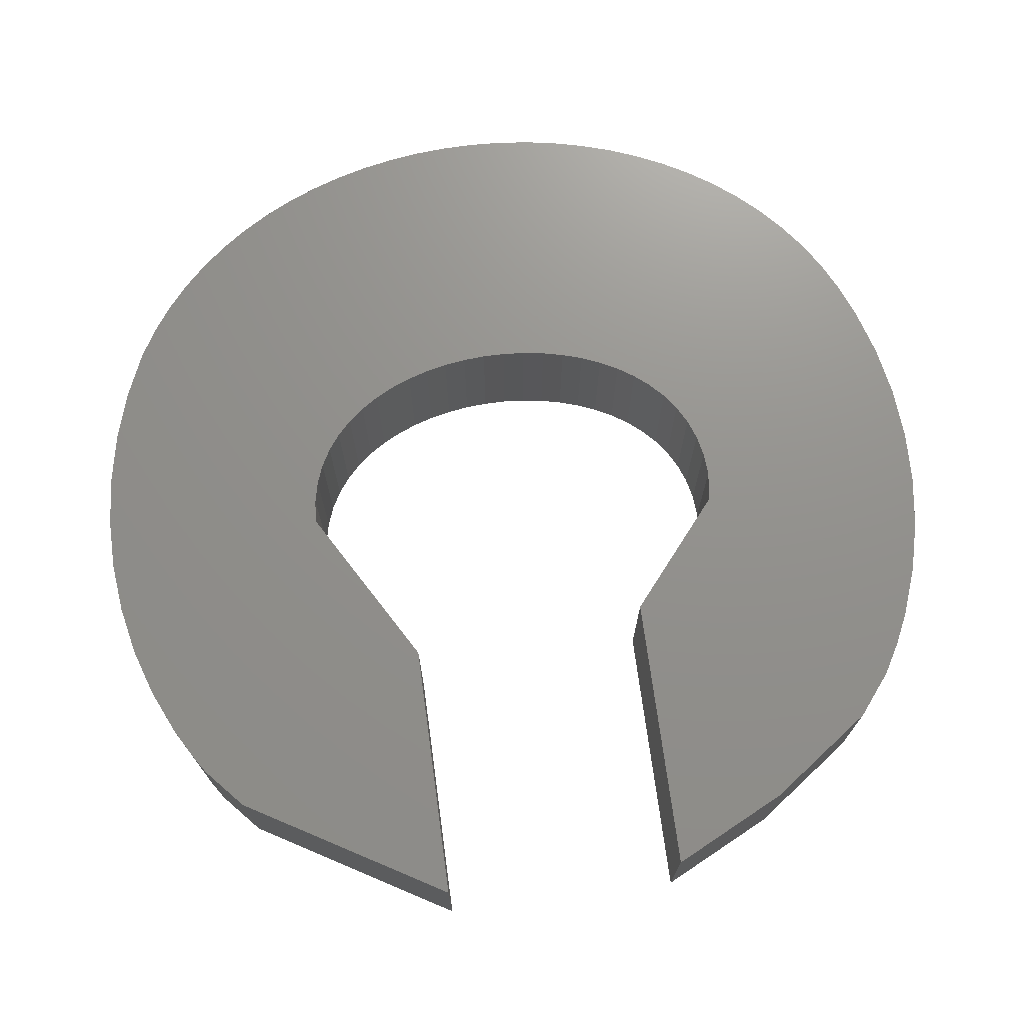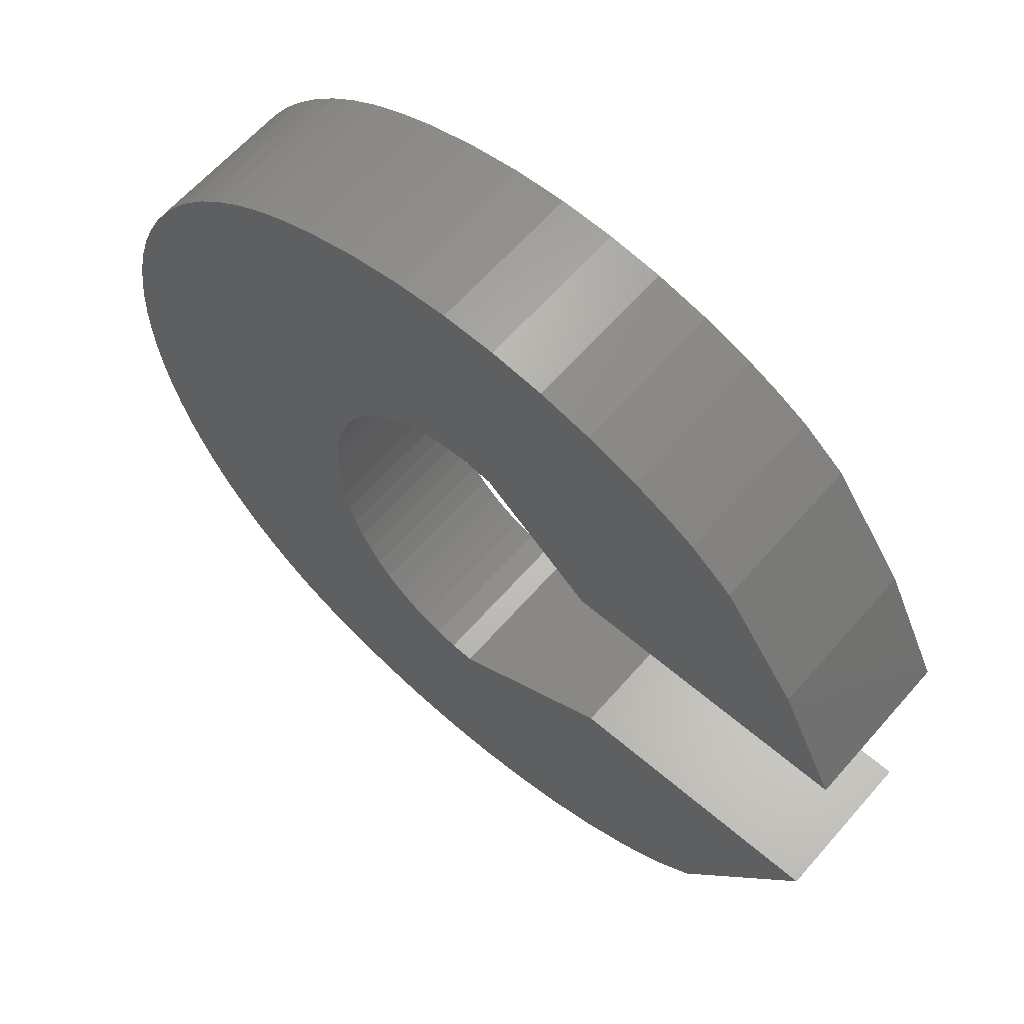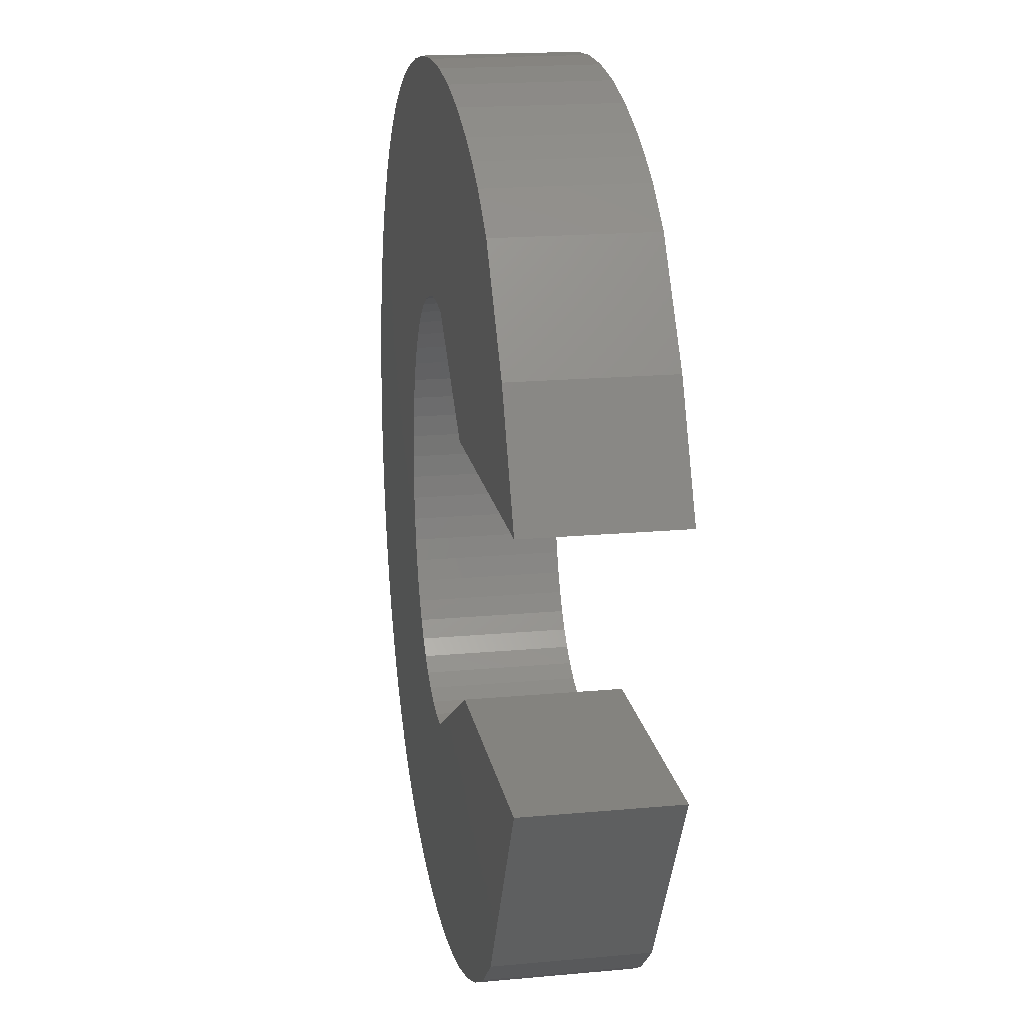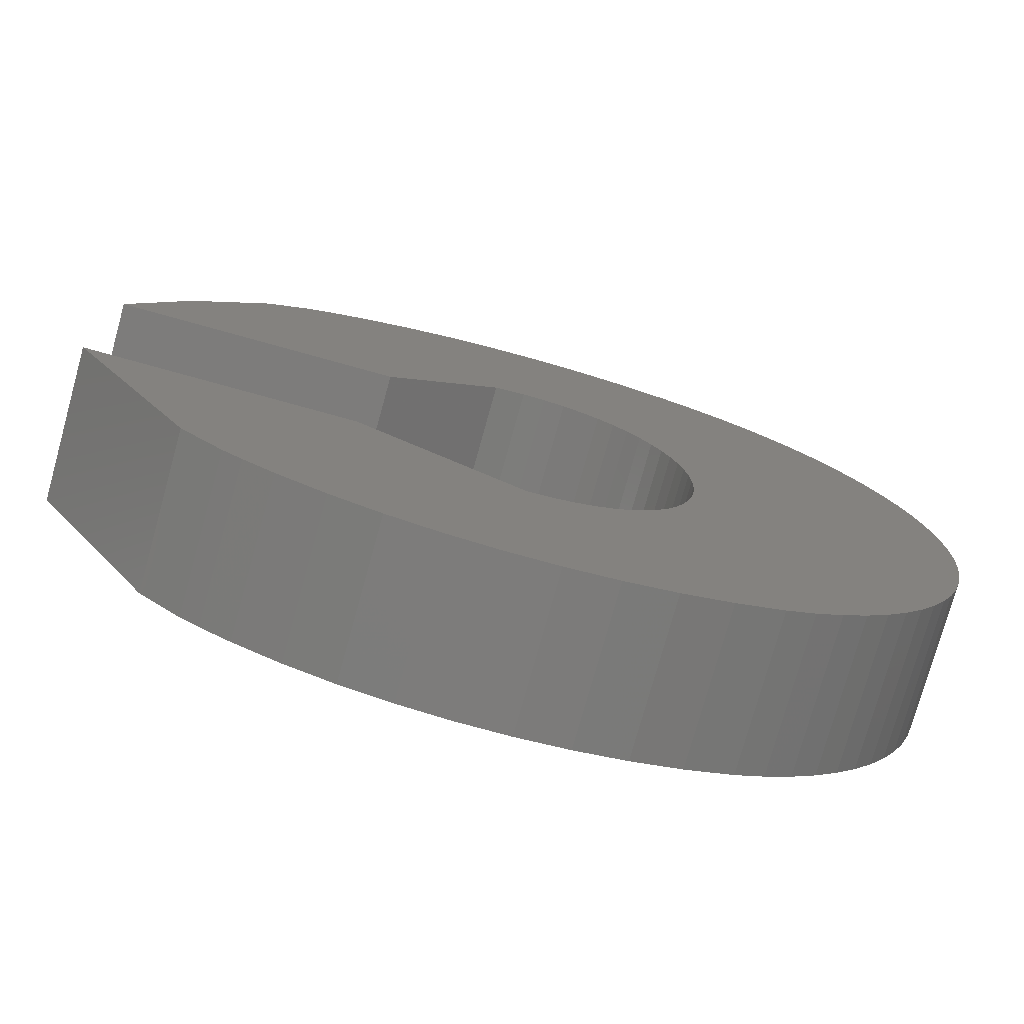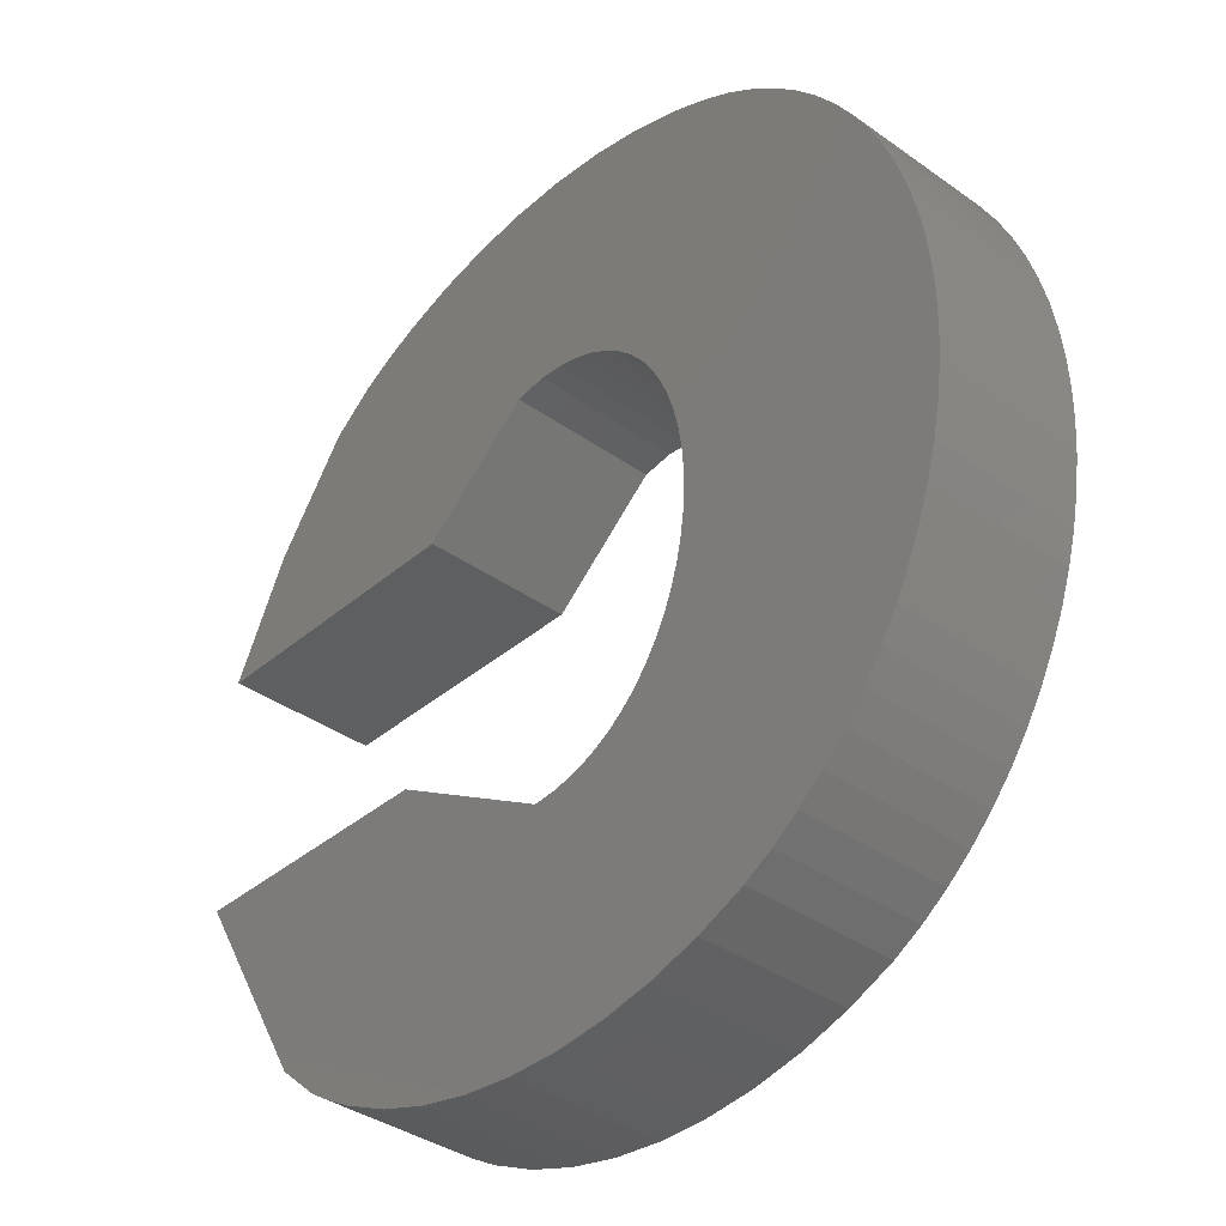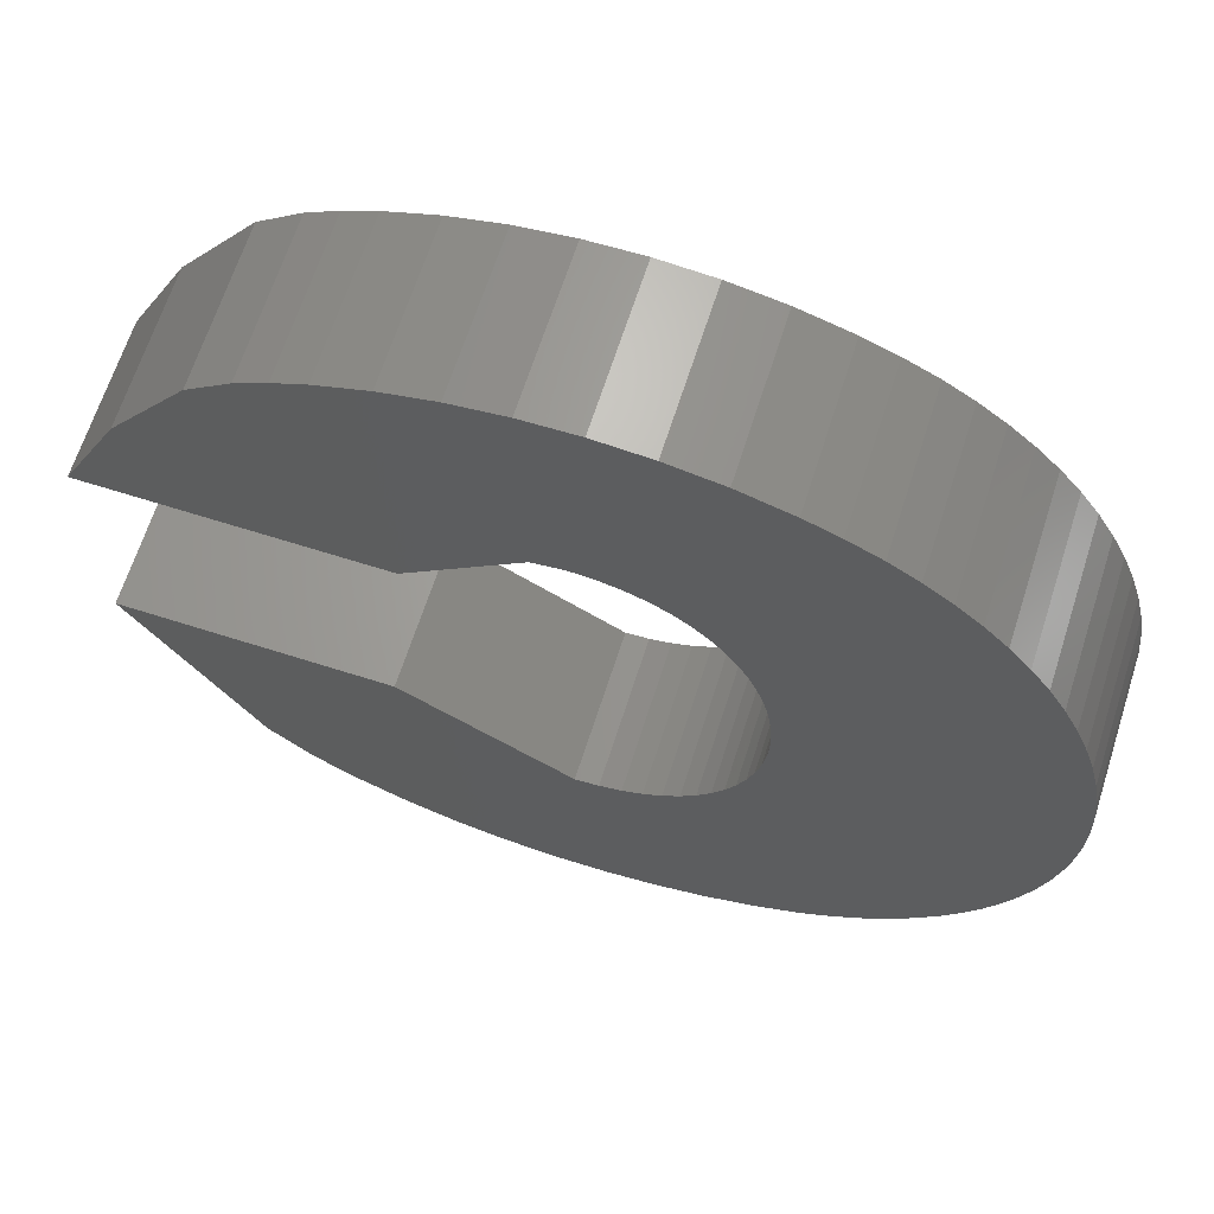
<metadata>
{"format":"stl","ext":"stl","renderer":"f3d","projection":"perspective","resolution":1024,"background":"white","views":[{"elev":72.0,"azim":82.5,"up":"+Z"},{"elev":62.5,"azim":41.0,"up":"+Y"},{"elev":18.4,"azim":79.9,"up":"+Y"},{"elev":-75.9,"azim":164.5,"up":"+Y"},{"elev":-37.3,"azim":-132.4,"up":"+Y"},{"elev":65.7,"azim":-162.3,"up":"+Y"}]}
</metadata>
<code>
# stl→obj: 180 verts, 356 faces
v 36.05 3.093 0.4
v 35.97 3.051 0.4
v 36.33 2.51 0.4
v 35.9 3.005 0.4
v 36.29 2.473 0.4
v 35.83 2.952 0.4
v 36.26 2.431 0.4
v 35.77 2.895 0.4
v 35.71 2.833 0.4
v 36.23 2.385 0.4
v 35.66 2.767 0.4
v 35.61 2.696 0.4
v 36.2 2.335 0.4
v 35.57 2.623 0.4
v 36.18 2.282 0.4
v 35.53 2.546 0.4
v 35.5 2.466 0.4
v 36.16 2.227 0.4
v 35.47 2.385 0.4
v 36.15 2.17 0.4
v 35.45 2.301 0.4
v 36.14 2.111 0.4
v 35.44 2.217 0.4
v 35.43 2.131 0.4
v 36.14 2.051 0.4
v 35.43 2.044 0.4
v 36.14 1.991 0.4
v 35.43 1.958 0.4
v 35.43 1.872 0.4
v 36.14 1.931 0.4
v 35.44 1.786 0.4
v 36.15 1.872 0.4
v 35.46 1.702 0.4
v 36.16 1.814 0.4
v 35.48 1.619 0.4
v 35.51 1.538 0.4
v 36.18 1.759 0.4
v 35.54 1.46 0.4
v 36.2 1.706 0.4
v 35.58 1.384 0.4
v 35.63 1.312 0.4
v 36.23 1.656 0.4
v 35.68 1.243 0.4
v 35.73 1.178 0.4
v 36.26 1.609 0.4
v 35.79 1.118 0.4
v 36.29 1.567 0.4
v 35.85 1.062 0.4
v 35.92 1.012 0.4
v 36.33 1.53 0.4
v 36 0.9678 0.4
v 36.37 1.498 0.4
v 36.12 0.9141 0.4
v 36.42 1.471 0.4
v 36.25 0.8737 0.4
v 36.47 1.452 0.4
v 36.38 0.8466 0.4
v 36.53 1.439 0.4
v 36.52 0.833 0.4
v 36.59 1.434 0.4
v 36.65 0.833 0.4
v 36.78 0.8467 0.4
v 36.92 0.8742 0.4
v 37.04 0.9157 0.4
v 37.03 1.687 0.4
v 37.17 0.9712 0.4
v 37.24 1.016 0.4
v 37.29 1.048 0.4
v 37.4 1.144 0.4
v 37.72 1.69 0.4
v 36.38 2.542 0.4
v 36.14 3.128 0.4
v 36.42 2.568 0.4
v 36.27 3.169 0.4
v 36.48 2.587 0.4
v 36.41 3.194 0.4
v 36.53 2.599 0.4
v 36.55 3.205 0.4
v 36.59 2.604 0.4
v 36.69 3.201 0.4
v 36.68 2.592 0.4
v 36.83 3.182 0.4
v 36.97 3.149 0.4
v 37.1 3.101 0.4
v 37.18 3.061 0.4
v 36.97 2.342 0.4
v 37.26 3.015 0.4
v 37.37 2.926 0.4
v 37.57 2.651 0.4
v 37.72 2.345 0.4
v 36.47 1.452 0
v 36.53 1.439 0
v 36.59 1.434 0
v 37.03 1.687 0
v 37.72 1.69 0
v 37.4 1.144 0
v 37.29 1.048 0
v 37.24 1.016 0
v 37.17 0.9712 0
v 37.04 0.9157 0
v 36.92 0.8742 0
v 36.78 0.8467 0
v 36.65 0.833 0
v 36.52 0.833 0
v 36.38 0.8466 0
v 36.25 0.8737 0
v 36.12 0.9141 0
v 36 0.9678 0
v 35.92 1.012 0
v 35.85 1.062 0
v 35.79 1.118 0
v 35.73 1.178 0
v 35.68 1.243 0
v 35.63 1.312 0
v 35.58 1.384 0
v 35.54 1.46 0
v 35.51 1.538 0
v 35.48 1.619 0
v 35.46 1.702 0
v 35.44 1.786 0
v 35.43 1.872 0
v 35.43 1.958 0
v 35.43 2.044 0
v 35.43 2.131 0
v 35.44 2.217 0
v 35.45 2.301 0
v 35.47 2.385 0
v 35.5 2.466 0
v 35.53 2.546 0
v 35.57 2.623 0
v 35.61 2.696 0
v 35.66 2.767 0
v 35.71 2.833 0
v 35.77 2.895 0
v 35.83 2.952 0
v 35.9 3.005 0
v 35.97 3.051 0
v 36.05 3.093 0
v 36.14 3.128 0
v 36.27 3.169 0
v 36.41 3.194 0
v 36.55 3.205 0
v 36.69 3.201 0
v 36.83 3.182 0
v 36.97 3.149 0
v 37.1 3.101 0
v 37.18 3.061 0
v 37.26 3.015 0
v 37.37 2.926 0
v 37.57 2.651 0
v 37.72 2.345 0
v 36.97 2.342 0
v 36.68 2.592 0
v 36.59 2.604 0
v 36.53 2.599 0
v 36.48 2.587 0
v 36.42 2.568 0
v 36.38 2.542 0
v 36.33 2.51 0
v 36.29 2.473 0
v 36.26 2.431 0
v 36.23 2.385 0
v 36.2 2.335 0
v 36.18 2.282 0
v 36.16 2.227 0
v 36.15 2.17 0
v 36.14 2.111 0
v 36.14 2.051 0
v 36.14 1.991 0
v 36.14 1.931 0
v 36.15 1.872 0
v 36.16 1.814 0
v 36.18 1.759 0
v 36.2 1.706 0
v 36.23 1.656 0
v 36.26 1.609 0
v 36.29 1.567 0
v 36.33 1.53 0
v 36.37 1.498 0
v 36.42 1.471 0
f 1 2 3
f 3 2 4
f 3 4 5
f 5 4 6
f 5 6 7
f 7 6 8
f 7 8 9
f 7 9 10
f 10 9 11
f 10 11 12
f 10 12 13
f 13 12 14
f 13 14 15
f 15 14 16
f 15 16 17
f 15 17 18
f 18 17 19
f 18 19 20
f 20 19 21
f 20 21 22
f 22 21 23
f 22 23 24
f 22 24 25
f 25 24 26
f 25 26 27
f 27 26 28
f 27 28 29
f 27 29 30
f 30 29 31
f 30 31 32
f 32 31 33
f 32 33 34
f 34 33 35
f 34 35 36
f 34 36 37
f 37 36 38
f 37 38 39
f 39 38 40
f 39 40 41
f 39 41 42
f 42 41 43
f 42 43 44
f 42 44 45
f 45 44 46
f 45 46 47
f 47 46 48
f 47 48 49
f 47 49 50
f 50 49 51
f 50 51 52
f 52 51 53
f 52 53 54
f 54 53 55
f 54 55 56
f 56 55 57
f 56 57 58
f 58 57 59
f 58 59 60
f 60 59 61
f 60 61 62
f 62 63 60
f 60 63 64
f 60 64 65
f 65 64 66
f 65 66 67
f 67 68 65
f 65 68 69
f 65 69 70
f 3 71 1
f 1 71 72
f 72 71 73
f 72 73 74
f 74 73 75
f 74 75 76
f 76 75 77
f 76 77 78
f 78 77 79
f 78 79 80
f 80 79 81
f 80 81 82
f 82 81 83
f 83 81 84
f 84 81 85
f 85 81 86
f 85 86 87
f 87 86 88
f 88 86 89
f 89 86 90
f 56 58 91
f 91 58 92
f 58 60 92
f 92 60 93
f 60 65 93
f 93 65 94
f 65 70 94
f 94 70 95
f 70 69 95
f 95 69 96
f 69 68 96
f 96 68 97
f 68 67 97
f 97 67 98
f 67 66 98
f 98 66 99
f 66 64 99
f 99 64 100
f 64 63 100
f 100 63 101
f 63 62 101
f 101 62 102
f 62 61 102
f 102 61 103
f 61 59 103
f 103 59 104
f 59 57 104
f 104 57 105
f 57 55 105
f 105 55 106
f 55 53 106
f 106 53 107
f 53 51 107
f 107 51 108
f 51 49 108
f 108 49 109
f 49 48 109
f 109 48 110
f 48 46 110
f 110 46 111
f 46 44 111
f 111 44 112
f 44 43 112
f 112 43 113
f 43 41 113
f 113 41 114
f 41 40 114
f 114 40 115
f 40 38 115
f 115 38 116
f 38 36 116
f 116 36 117
f 36 35 117
f 117 35 118
f 35 33 118
f 118 33 119
f 33 31 119
f 119 31 120
f 31 29 120
f 120 29 121
f 29 28 121
f 121 28 122
f 28 26 122
f 122 26 123
f 26 24 123
f 123 24 124
f 24 23 124
f 124 23 125
f 23 21 125
f 125 21 126
f 21 19 126
f 126 19 127
f 19 17 127
f 127 17 128
f 17 16 128
f 128 16 129
f 16 14 129
f 129 14 130
f 14 12 130
f 130 12 131
f 12 11 131
f 131 11 132
f 11 9 132
f 132 9 133
f 9 8 133
f 133 8 134
f 8 6 134
f 134 6 135
f 6 4 135
f 135 4 136
f 4 2 136
f 136 2 137
f 2 1 137
f 137 1 138
f 1 72 138
f 138 72 139
f 72 74 139
f 139 74 140
f 74 76 140
f 140 76 141
f 76 78 141
f 141 78 142
f 78 80 142
f 142 80 143
f 80 82 143
f 143 82 144
f 82 83 144
f 144 83 145
f 83 84 145
f 145 84 146
f 84 85 146
f 146 85 147
f 85 87 147
f 147 87 148
f 87 88 148
f 148 88 149
f 88 89 149
f 149 89 150
f 89 90 150
f 150 90 151
f 90 86 151
f 151 86 152
f 86 81 152
f 152 81 153
f 81 79 153
f 153 79 154
f 79 77 154
f 154 77 155
f 77 75 155
f 155 75 156
f 75 73 156
f 156 73 157
f 73 71 157
f 157 71 158
f 71 3 158
f 158 3 159
f 3 5 159
f 159 5 160
f 5 7 160
f 160 7 161
f 7 10 161
f 161 10 162
f 10 13 162
f 162 13 163
f 13 15 163
f 163 15 164
f 15 18 164
f 164 18 165
f 18 20 165
f 165 20 166
f 20 22 166
f 166 22 167
f 22 25 167
f 167 25 168
f 25 27 168
f 168 27 169
f 27 30 169
f 169 30 170
f 30 32 170
f 170 32 171
f 32 34 171
f 171 34 172
f 34 37 172
f 172 37 173
f 37 39 173
f 173 39 174
f 39 42 174
f 174 42 175
f 42 45 175
f 175 45 176
f 45 47 176
f 176 47 177
f 47 50 177
f 177 50 178
f 50 52 178
f 178 52 179
f 52 54 179
f 179 54 180
f 54 56 180
f 180 56 91
f 136 160 135
f 135 160 161
f 135 161 134
f 134 161 133
f 133 161 162
f 133 162 132
f 132 162 131
f 131 162 163
f 131 163 130
f 130 163 164
f 130 164 129
f 129 164 128
f 128 164 165
f 128 165 127
f 127 165 166
f 127 166 126
f 126 166 167
f 126 167 125
f 125 167 124
f 124 167 168
f 124 168 123
f 123 168 169
f 123 169 122
f 122 169 121
f 121 169 170
f 121 170 120
f 120 170 171
f 120 171 119
f 119 171 172
f 119 172 118
f 118 172 117
f 117 172 173
f 117 173 116
f 116 173 174
f 116 174 115
f 115 174 114
f 114 174 175
f 114 175 113
f 113 175 112
f 112 175 176
f 112 176 111
f 111 176 177
f 111 177 110
f 110 177 109
f 109 177 178
f 109 178 108
f 108 178 179
f 108 179 107
f 107 179 180
f 107 180 106
f 106 180 91
f 106 91 105
f 105 91 92
f 105 92 104
f 104 92 93
f 104 93 103
f 103 93 102
f 102 93 101
f 101 93 100
f 100 93 94
f 100 94 99
f 99 94 98
f 98 94 97
f 97 94 96
f 96 94 95
f 160 136 159
f 159 136 137
f 159 137 138
f 159 138 158
f 158 138 139
f 158 139 157
f 157 139 140
f 157 140 156
f 156 140 141
f 156 141 155
f 155 141 142
f 155 142 154
f 154 142 143
f 154 143 153
f 153 143 144
f 153 144 145
f 145 146 153
f 153 146 147
f 153 147 152
f 152 147 148
f 152 148 149
f 149 150 152
f 152 150 151

</code>
